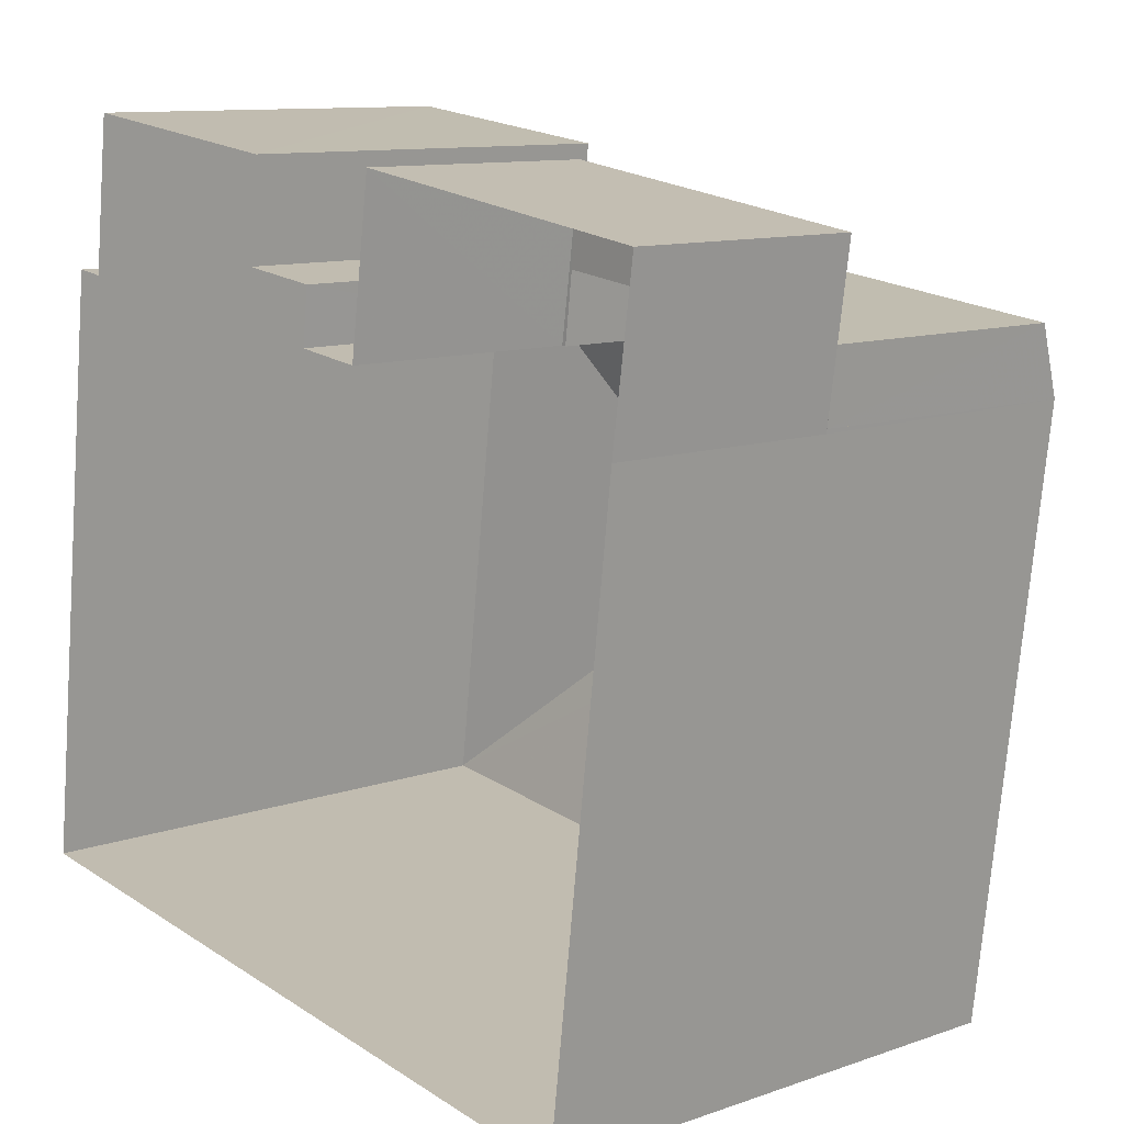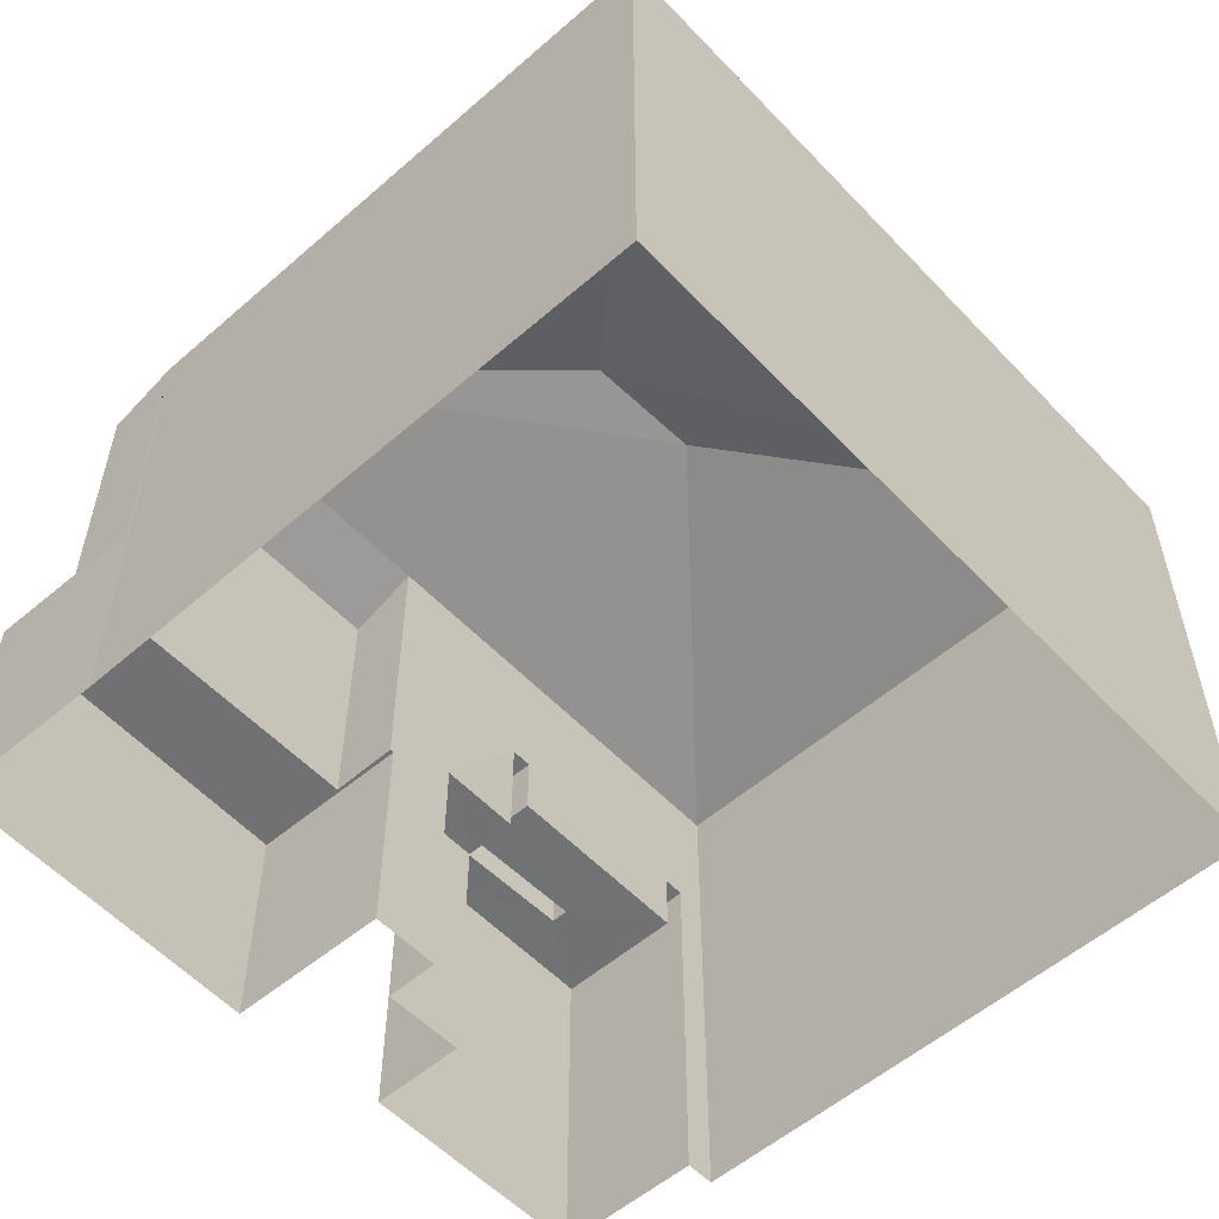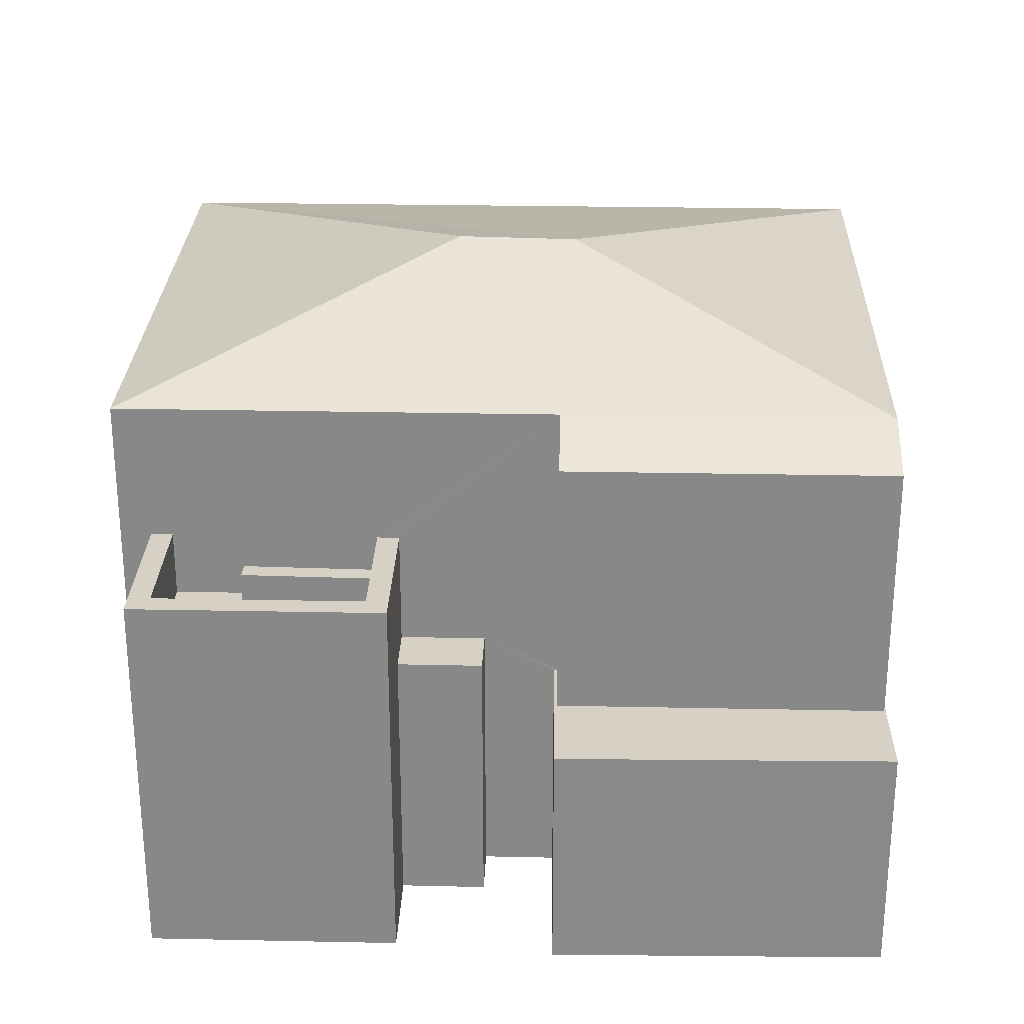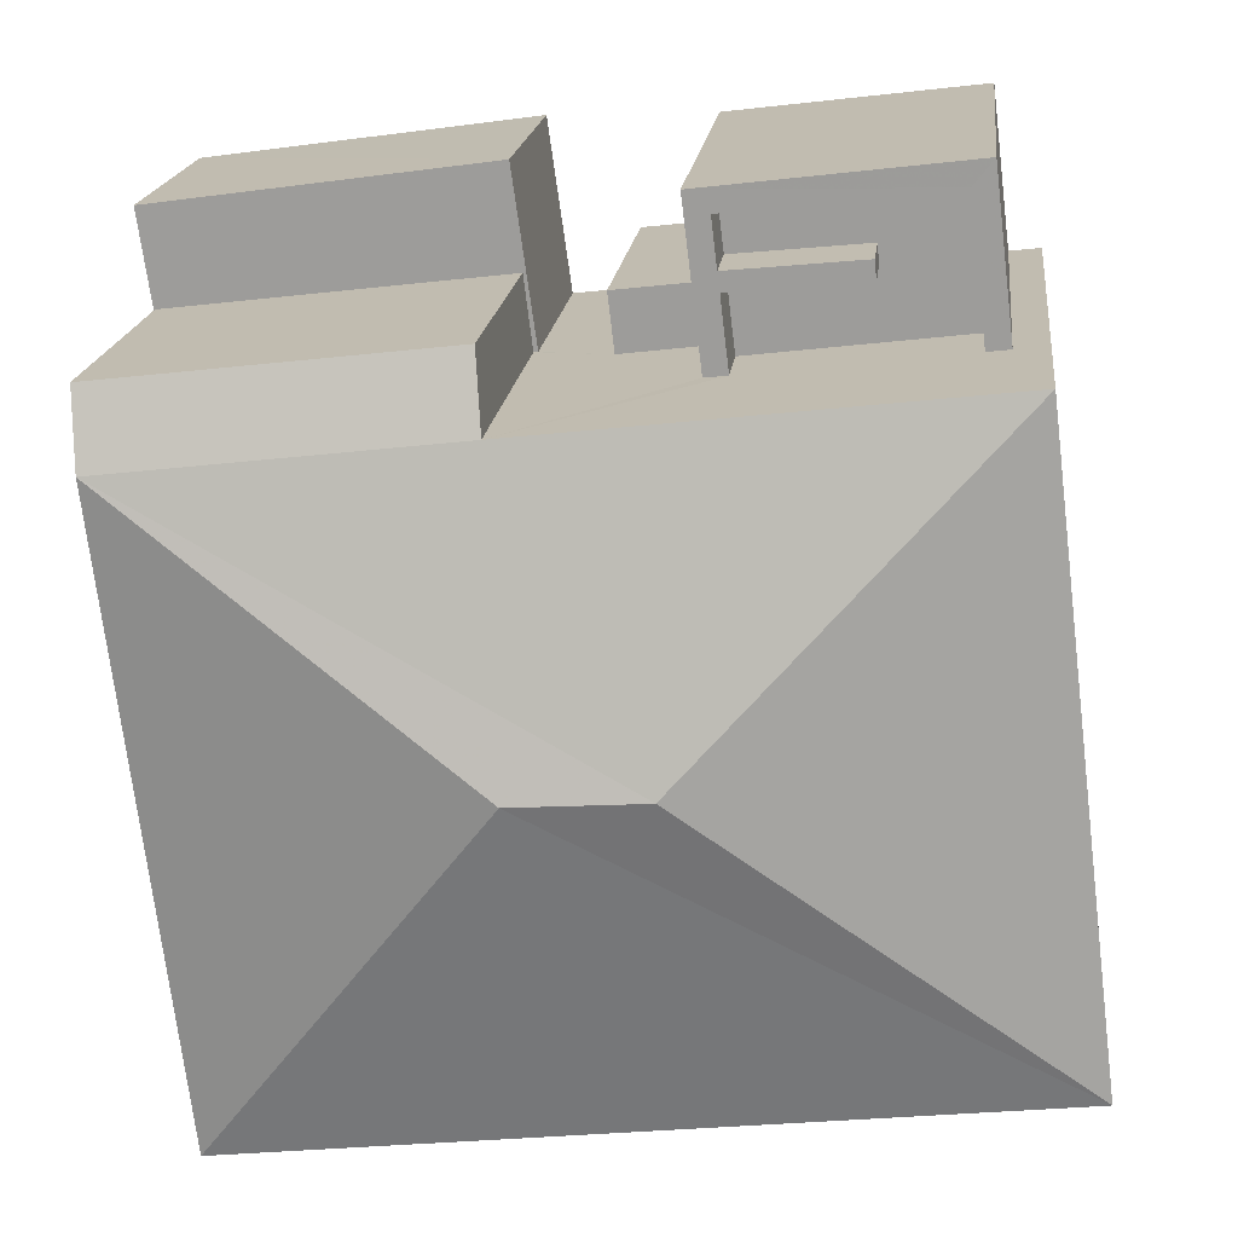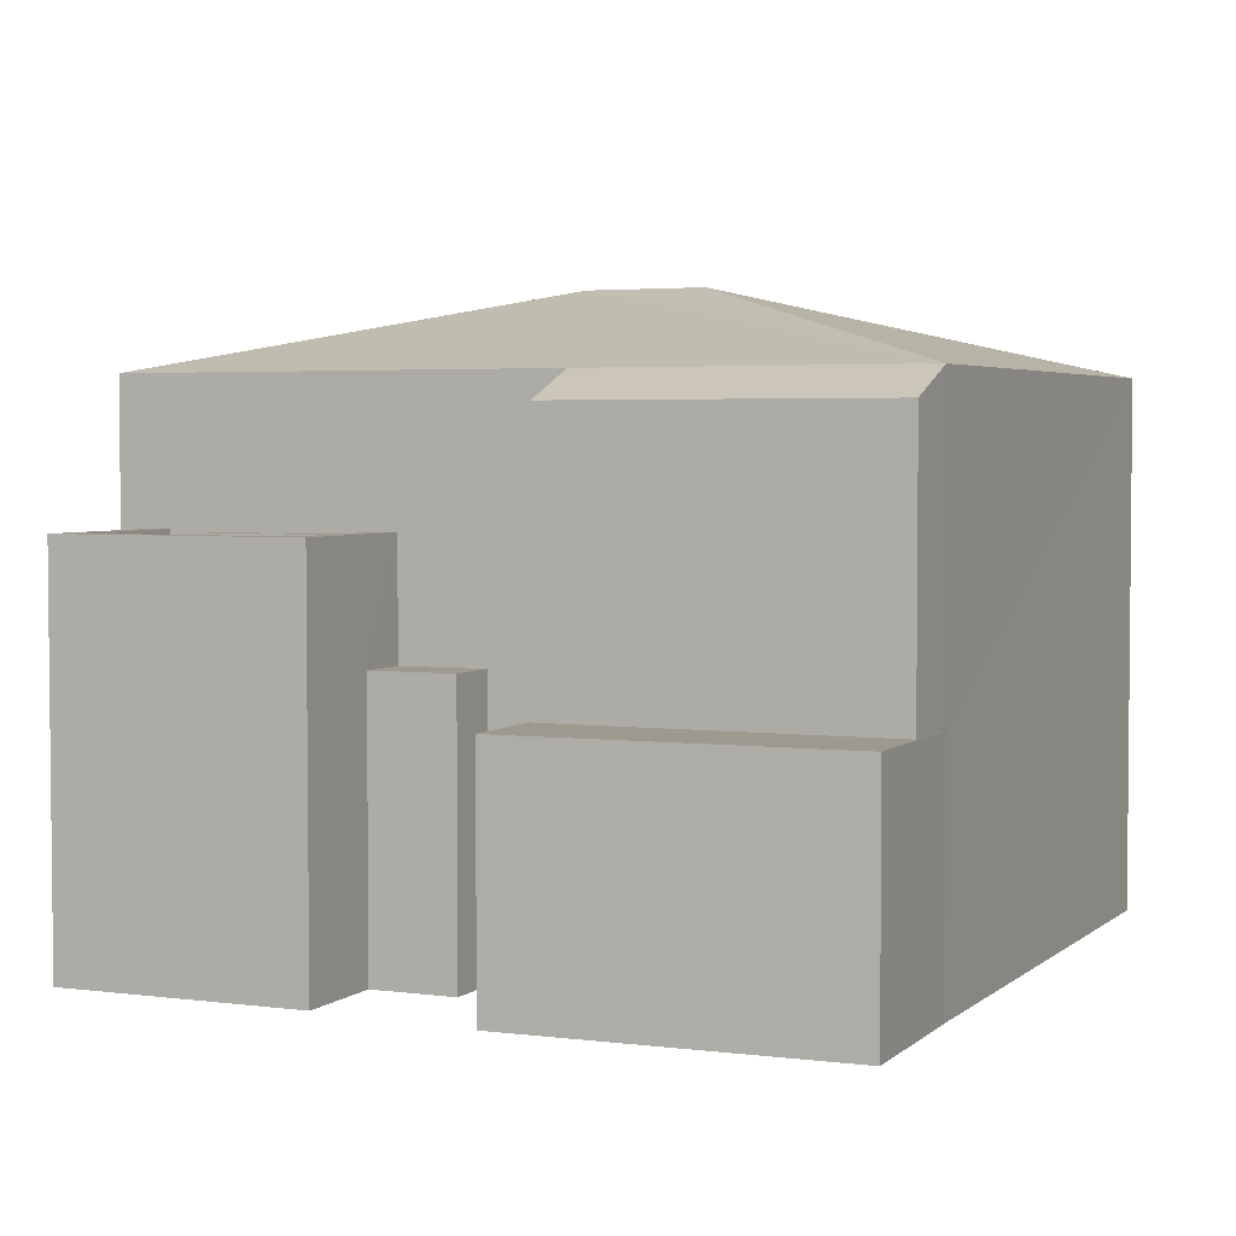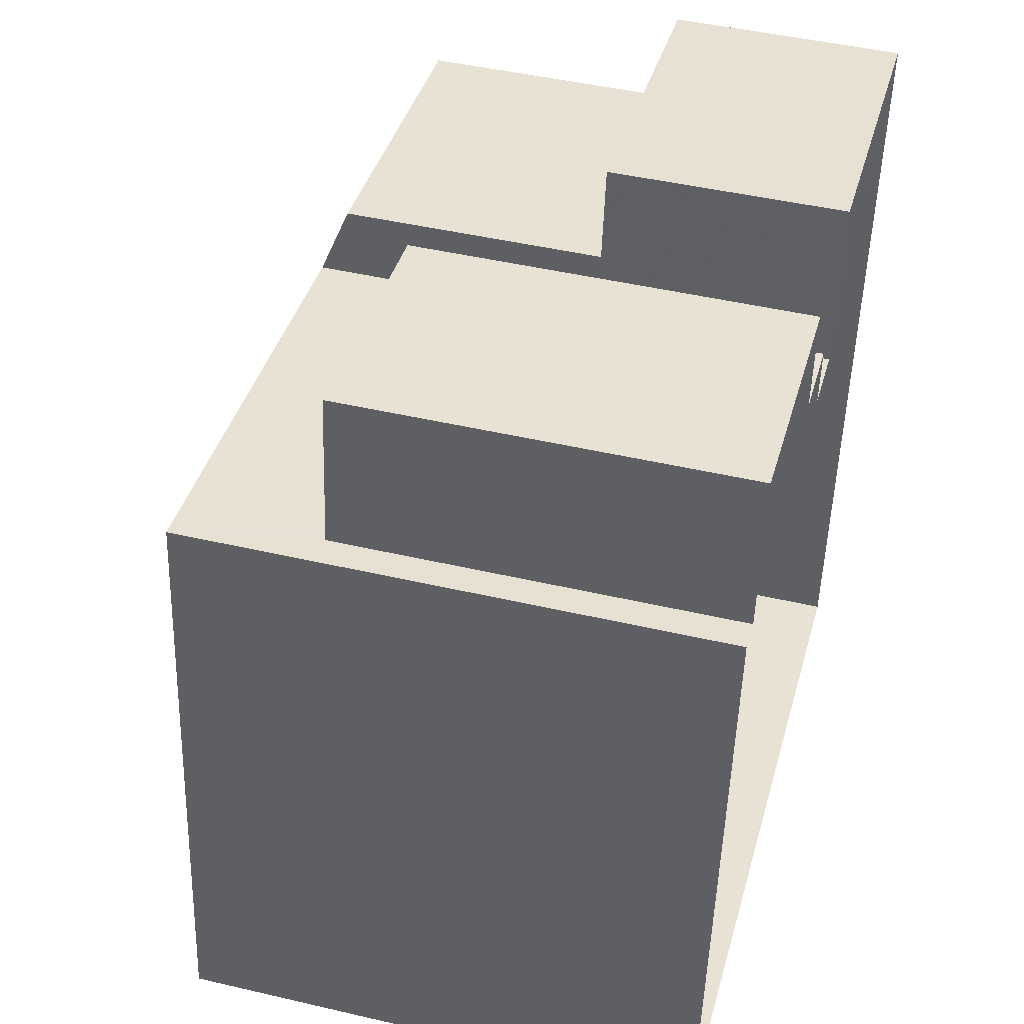
<metadata>
{"format":"obj","ext":"obj","renderer":"f3d","projection":"perspective","resolution":1024,"background":"white","views":[{"elev":10.9,"azim":-130.8,"up":"+Y"},{"elev":-55.3,"azim":-40.5,"up":"+Z"},{"elev":26.9,"azim":-171.1,"up":"+Z"},{"elev":18.7,"azim":6.5,"up":"+Y"},{"elev":3.6,"azim":-149.0,"up":"+Z"},{"elev":46.0,"azim":105.0,"up":"+Y"}]}
</metadata>
<code>
v -9716 -3.686e+04 31.25
v -9717 -3.685e+04 31.25
v -9717 -3.685e+04 31.25
v -9726 -3.686e+04 31.25
v -9722 -3.685e+04 31.25
v -9718 -3.685e+04 31.25
v -9721 -3.685e+04 31.25
v -9723 -3.685e+04 31.25
v -9727 -3.685e+04 31.26
v -9728 -3.685e+04 31.26
v -9721 -3.685e+04 31.25
v -9723 -3.685e+04 31.25
v -9722 -3.685e+04 31.25
v -9721 -3.685e+04 34.96
v -9722 -3.685e+04 34.96
v -9722 -3.685e+04 34.96
v -9721 -3.685e+04 34.96
v -9716 -3.686e+04 38.41
v -9723 -3.685e+04 39.51
v -9726 -3.686e+04 38.42
v -9721 -3.685e+04 39.5
v -9727 -3.685e+04 38.42
v -9723 -3.685e+04 38.42
v -9717 -3.685e+04 38.41
v -9723 -3.685e+04 38.04
v -9728 -3.685e+04 38.04
v -9727 -3.685e+04 38.42
v -9723 -3.685e+04 34.46
v -9723 -3.685e+04 34.46
v -9723 -3.685e+04 34.46
v -9727 -3.685e+04 34.46
v -9728 -3.685e+04 34.47
v -9727 -3.685e+04 34.46
v -9723 -3.685e+04 34.46
v -9727 -3.685e+04 34.46
v -9728 -3.685e+04 34.47
v -9721 -3.685e+04 35.63
v -9719 -3.685e+04 35.62
v -9718 -3.685e+04 35.62
v -9719 -3.685e+04 35.62
v -9718 -3.685e+04 35.62
v -9720 -3.685e+04 35.62
v -9721 -3.685e+04 35.63
v -9721 -3.685e+04 35.63
v -9721 -3.685e+04 36.53
v -9720 -3.685e+04 36.52
v -9721 -3.685e+04 36.53
v -9721 -3.685e+04 36.53
v -9721 -3.685e+04 36.53
v -9718 -3.685e+04 36.52
v -9718 -3.685e+04 36.52
v -9718 -3.685e+04 36.52
v -9717 -3.685e+04 36.52
v -9719 -3.685e+04 36.52
v -9719 -3.685e+04 36.52
v -9721 -3.685e+04 36.53
f 1 2 3
f 4 5 1
f 6 2 7
f 8 9 10
f 7 11 6
f 4 9 12
f 12 9 8
f 5 13 7
f 4 12 5
f 1 5 2
f 2 5 7
f 14 15 16
f 17 14 16
f 18 19 20
f 21 19 18
f 22 19 21
f 23 22 21
f 24 23 21
f 21 18 24
f 20 19 22
f 23 25 26
f 26 27 22
f 23 26 22
f 28 29 30
f 31 32 33
f 29 34 30
f 35 31 33
f 34 32 36
f 36 32 31
f 30 34 36
f 37 38 39
f 39 40 41
f 40 42 41
f 37 43 38
f 44 42 40
f 38 40 39
f 45 46 47
f 48 45 49
f 48 50 51
f 50 52 53
f 50 53 51
f 54 47 55
f 48 56 50
f 49 47 54
f 48 49 56
f 49 45 47
f 16 15 13
f 5 16 13
f 14 13 15
f 14 7 13
f 29 28 16
f 5 12 29
f 28 23 16
f 46 23 24
f 2 53 3
f 3 53 24
f 17 16 45
f 5 29 16
f 41 42 52
f 53 52 24
f 45 23 46
f 52 42 46
f 16 23 45
f 52 46 24
f 18 4 1
f 18 20 4
f 22 35 33
f 22 33 20
f 33 4 20
f 33 9 4
f 18 1 3
f 24 18 3
f 36 26 25
f 30 36 25
f 28 25 23
f 28 30 25
f 22 27 31
f 35 22 31
f 26 31 27
f 26 36 31
f 33 32 10
f 9 33 10
f 34 8 10
f 32 34 10
f 29 8 34
f 29 12 8
f 17 45 14
f 7 14 11
f 11 14 48
f 14 45 48
f 51 6 11
f 48 51 11
f 53 6 51
f 53 2 6
f 52 50 39
f 41 52 39
f 49 37 56
f 49 43 37
f 46 44 47
f 46 42 44
f 50 37 39
f 50 56 37
f 43 54 38
f 43 49 54
f 38 54 55
f 40 38 55
f 44 40 55
f 47 44 55

</code>
